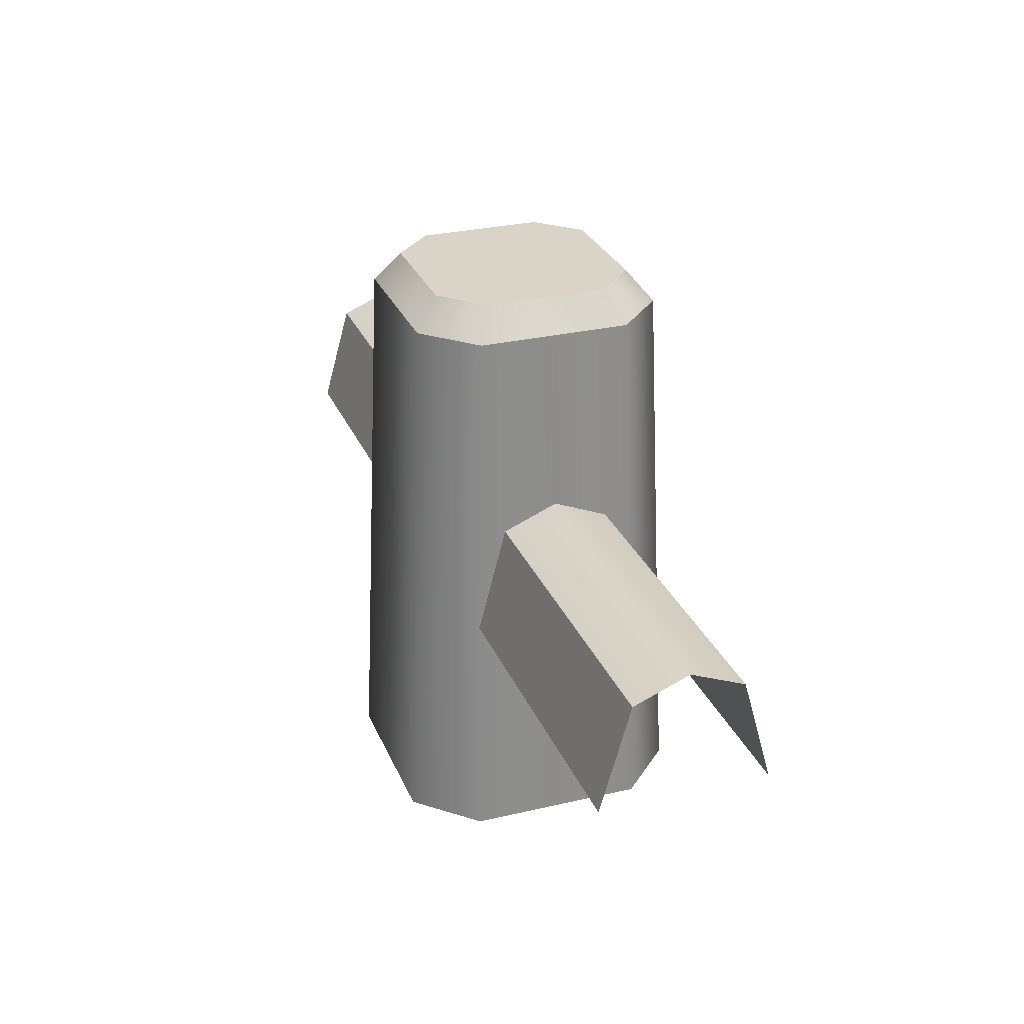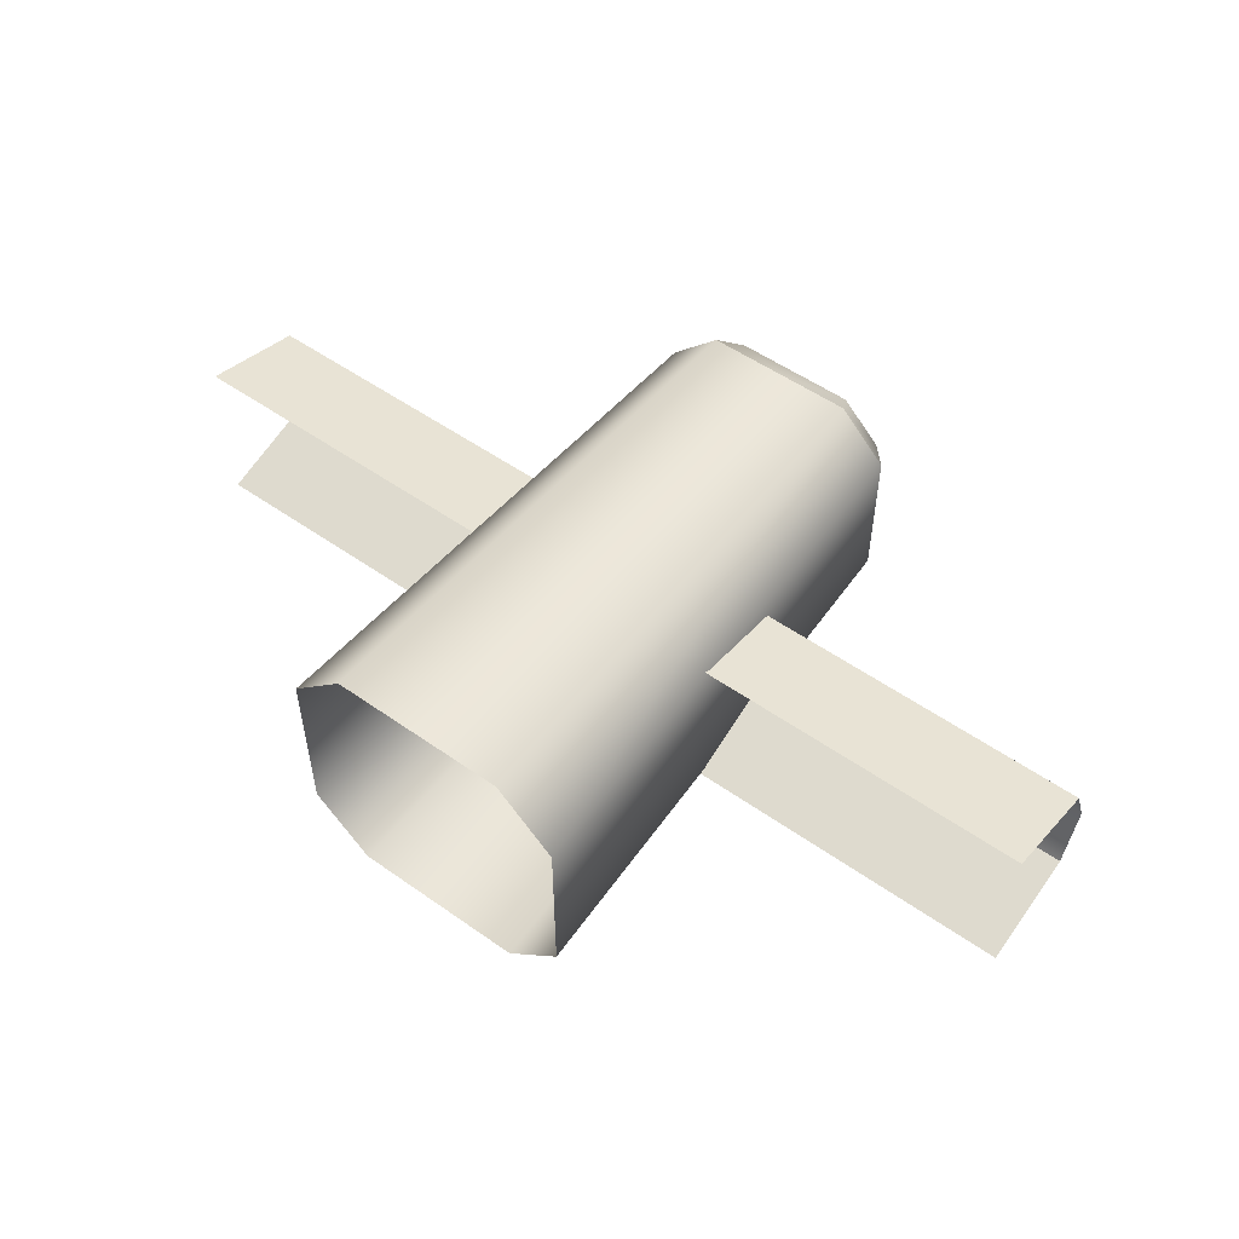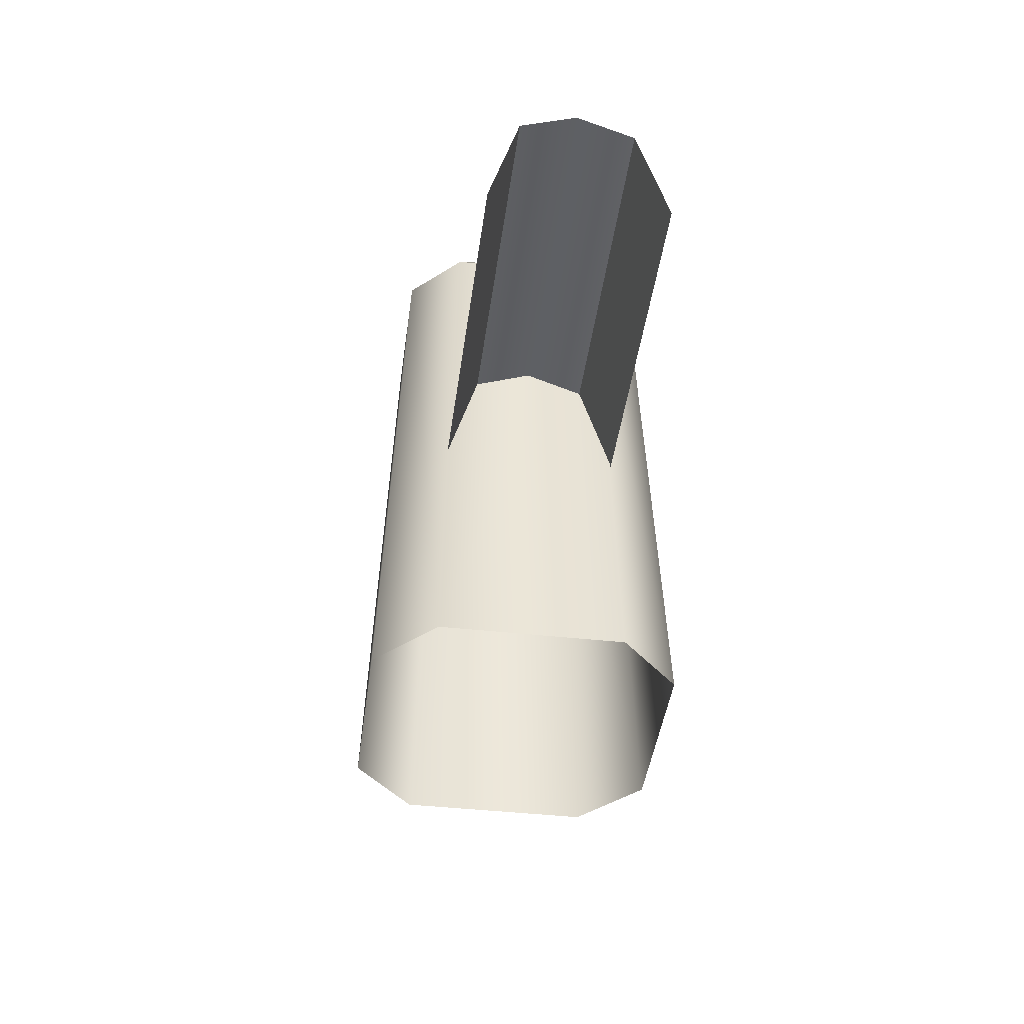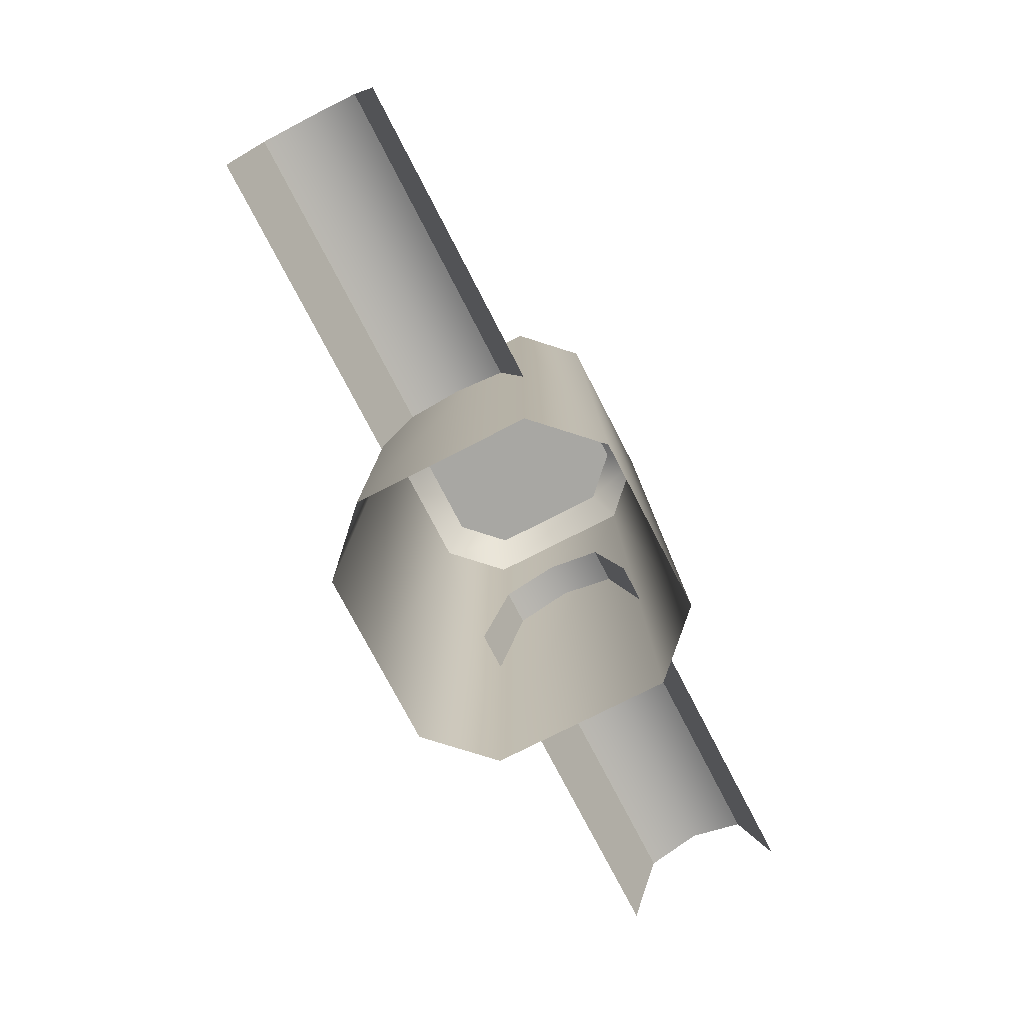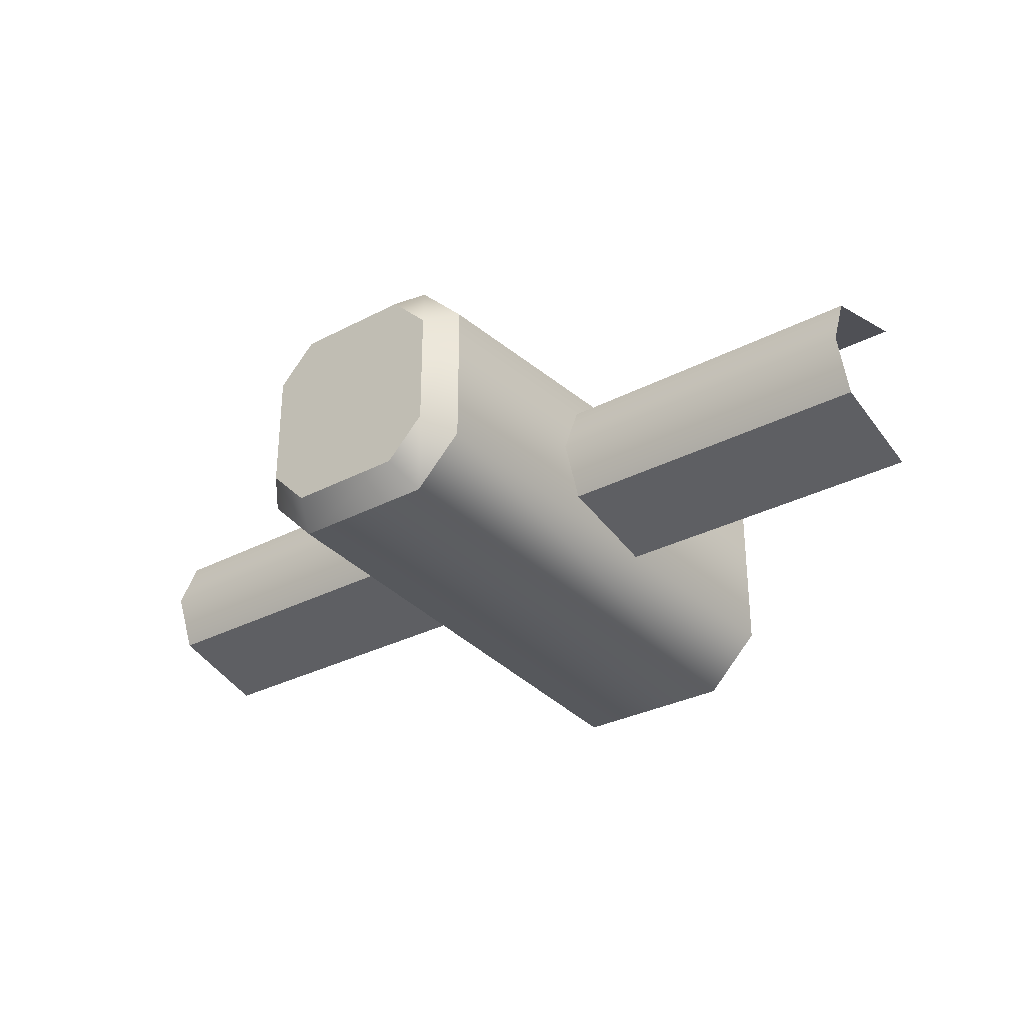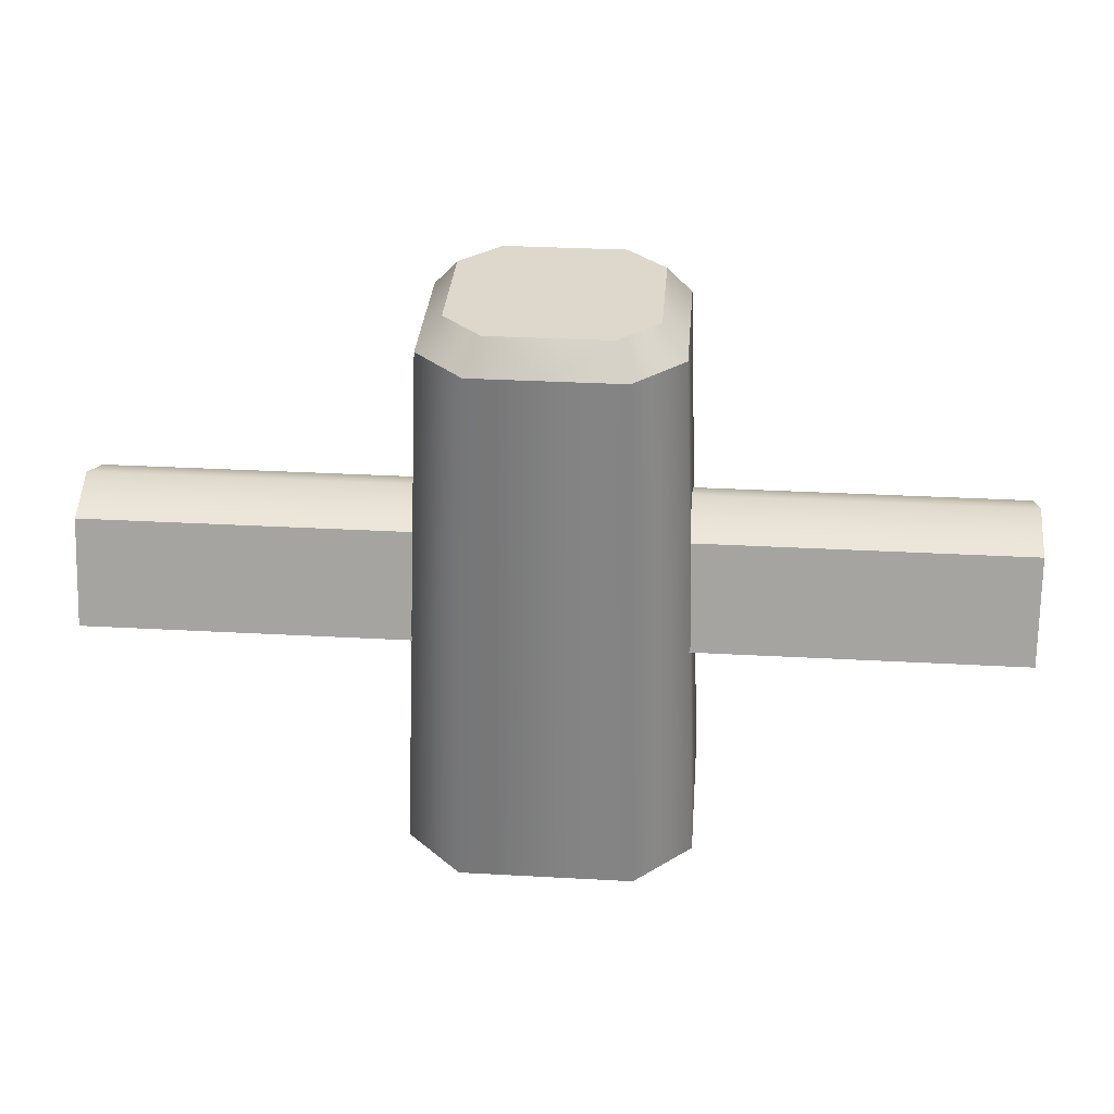
<metadata>
{"format":"obj","ext":"obj","renderer":"f3d","projection":"perspective","resolution":1024,"background":"white","views":[{"elev":28.4,"azim":-109.5,"up":"+Y"},{"elev":53.3,"azim":37.0,"up":"+Z"},{"elev":-42.7,"azim":82.5,"up":"+Y"},{"elev":-74.5,"azim":117.2,"up":"+Y"},{"elev":-31.0,"azim":-143.1,"up":"+Z"},{"elev":31.5,"azim":4.5,"up":"+Y"}]}
</metadata>
<code>
g fence1
v -0.1048 0.2452 -0.08995
v -0.1048 0.3592 -0.05817
v -0.5035 0.2452 -0.08995
v -0.5035 0.3592 -0.05817
v -0.5035 0.2452 0.09043
v -0.5035 0.3592 0.05865
v -0.1048 0.2452 0.09043
v -0.1048 0.3592 0.05865
v -0.5035 0.3592 -0.05817
v -0.1048 0.3592 -0.05817
v -0.1048 0.3829 0.0002402
v -0.5035 0.3829 0.0002402
v -0.5035 0.3592 0.05865
v -0.1048 0.3592 0.05865
v 0.5035 0.2452 -0.08995
v 0.5035 0.3592 -0.05817
v 0.1048 0.2452 -0.08995
v 0.1048 0.3592 -0.05817
v 0.1048 0.2452 0.09043
v 0.1048 0.3592 0.05865
v 0.5035 0.2452 0.09043
v 0.5035 0.3592 0.05865
v 0.1048 0.3592 -0.05817
v 0.5035 0.3592 -0.05817
v 0.5035 0.3829 0.0002402
v 0.1048 0.3829 0.0002402
v 0.1048 0.3592 0.05865
v 0.5035 0.3592 0.05865
v -0.1077 0.6114 0.06525
v -0.1077 0.6114 -0.06477
v -6.146e-07 0.6114 0.0002386
v -0.06501 0.6114 0.1079
v -0.06501 0.6114 -0.1074
v 0.06501 0.6114 0.1079
v 0.06501 0.6114 -0.1074
v 0.1077 0.6114 0.06525
v 0.1077 0.6114 -0.06477
v -6.146e-07 -0.01111 0.1572
v -0.09474 -0.01111 0.1572
v -0.08093 0.5787 0.1343
v -0.1569 -0.01111 0.09498
v -6.146e-07 0.5787 0.1343
v -0.134 0.5787 0.08117
v 0.08093 0.5787 0.1343
v 0.09474 -0.01111 0.1572
v -0.134 0.5787 -0.08069
v -0.1569 -0.01111 -0.09451
v 0.1569 -0.01111 0.09498
v 0.134 0.5787 0.08117
v -0.09474 -0.01111 -0.1567
v -0.08093 0.5787 -0.1338
v 0.08093 0.5787 -0.1338
v 0.09474 -0.01111 -0.1567
v 0.134 0.5787 -0.08069
v 0.1569 -0.01111 -0.09451
v -0.06501 0.6114 -0.1074
v 0.08093 0.5787 -0.1338
v 0.06501 0.6114 -0.1074
v 0.1077 0.6114 -0.06477
v -0.08093 0.5787 -0.1338
v 0.134 0.5787 -0.08069
v 0.134 0.5787 0.08117
v 0.1077 0.6114 0.06525
v 0.08093 0.5787 0.1343
v 0.06501 0.6114 0.1079
v -6.146e-07 0.5787 0.1343
v -0.06501 0.6114 0.1079
v -0.08093 0.5787 0.1343
v -0.1077 0.6114 0.06525
v -0.134 0.5787 0.08117
v -0.1077 0.6114 -0.06477
v -0.134 0.5787 -0.08069
g fence1_0
f 3 2 1
f 2 3 4
f 7 6 5
f 6 7 8
f 11 10 9
f 9 12 11
f 12 13 11
f 13 14 11
f 17 16 15
f 16 17 18
f 21 20 19
f 20 21 22
f 25 24 23
f 23 26 25
f 26 27 25
f 27 28 25
f 31 30 29
f 32 31 29
f 33 30 31
f 34 31 32
f 35 33 31
f 36 31 34
f 35 31 37
f 37 31 36
f 40 39 38
f 39 40 41
f 38 42 40
f 41 40 43
f 44 42 38
f 38 45 44
f 41 43 46
f 46 47 41
f 44 45 48
f 48 49 44
f 50 47 46
f 46 51 50
f 50 51 52
f 52 53 50
f 54 49 48
f 53 52 54
f 48 55 54
f 54 55 53
f 58 57 56
f 57 58 59
f 57 60 56
f 59 61 57
f 62 61 59
f 63 62 59
f 62 63 64
f 63 65 64
f 66 64 65
f 66 65 67
f 67 68 66
f 68 67 69
f 69 70 68
f 56 60 71
f 70 69 71
f 60 72 71
f 71 72 70

</code>
